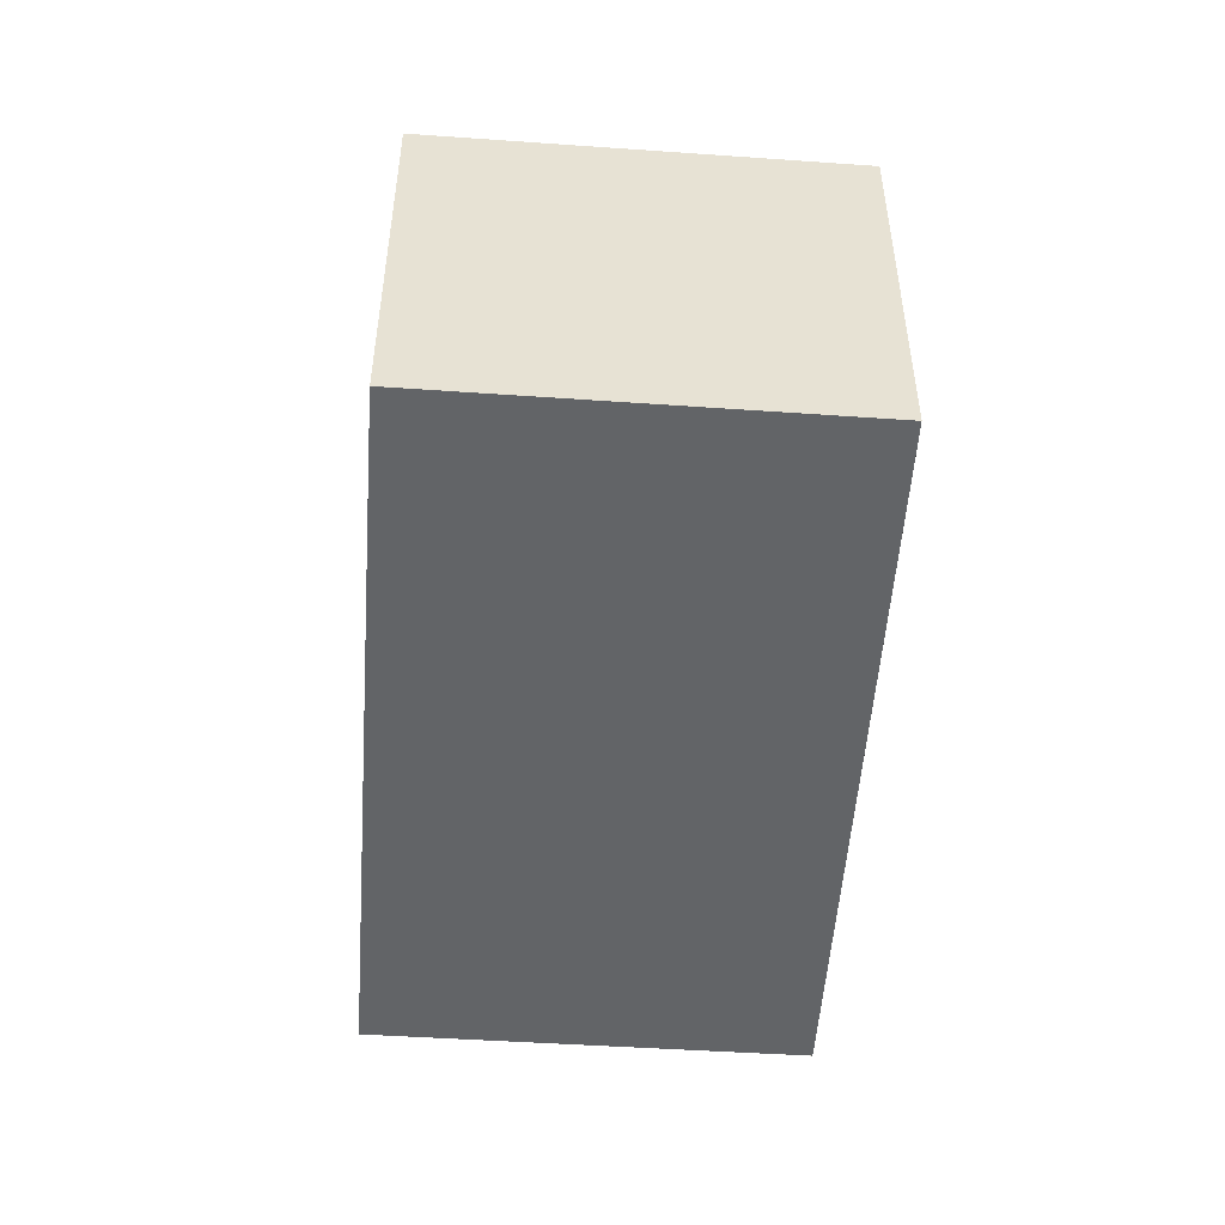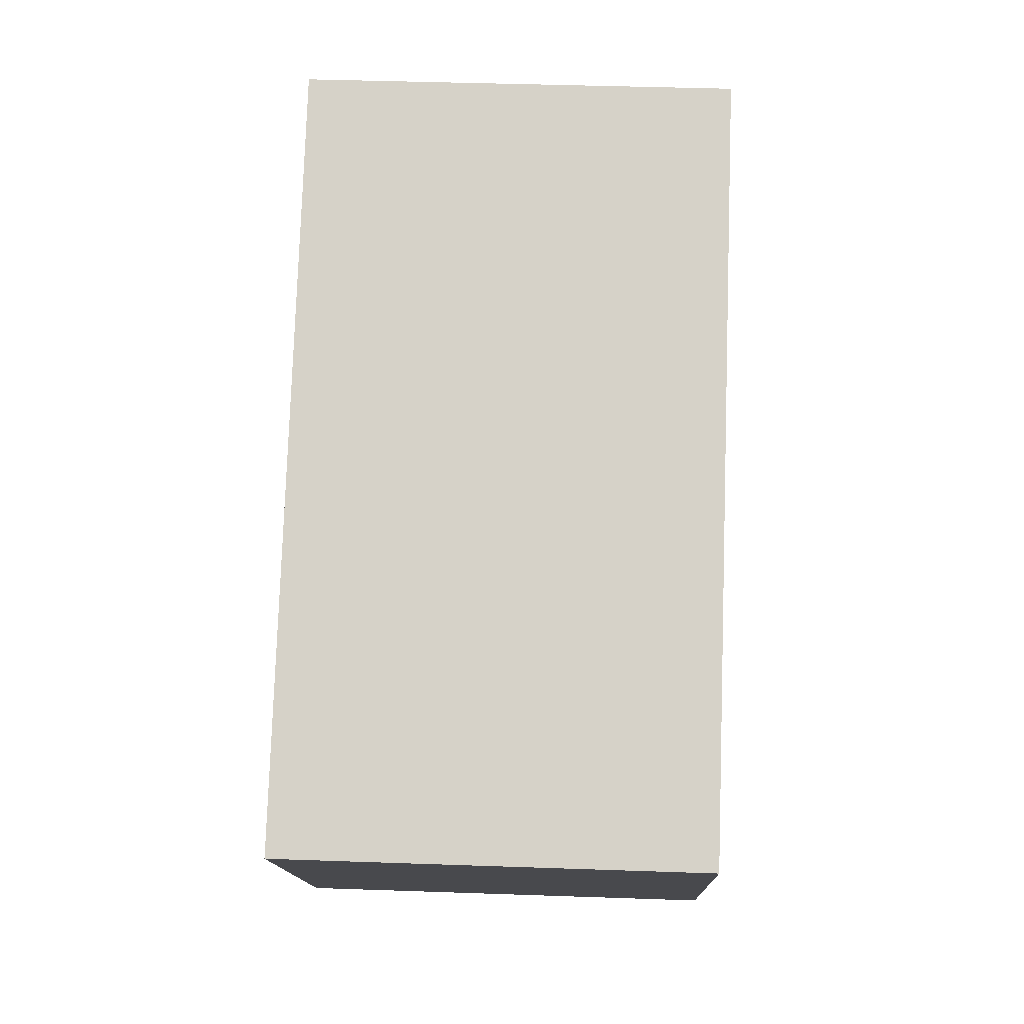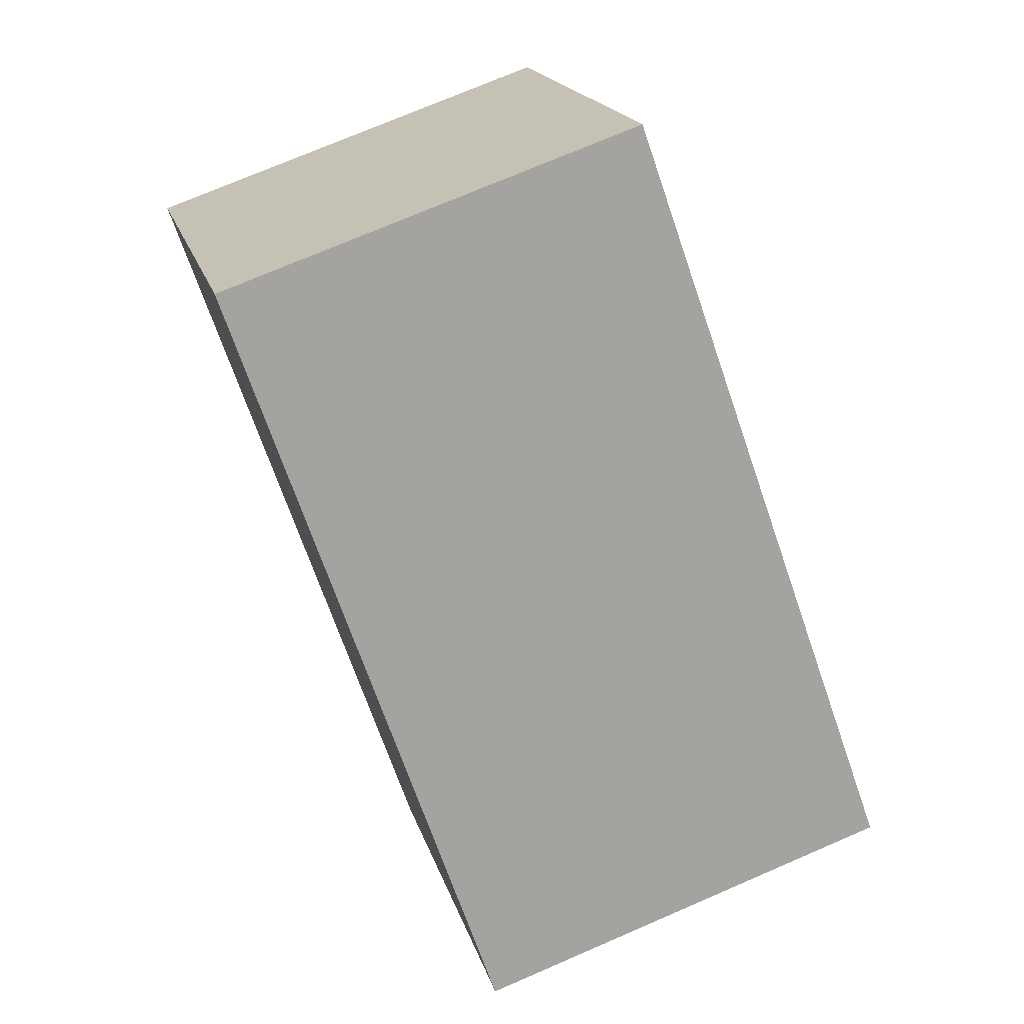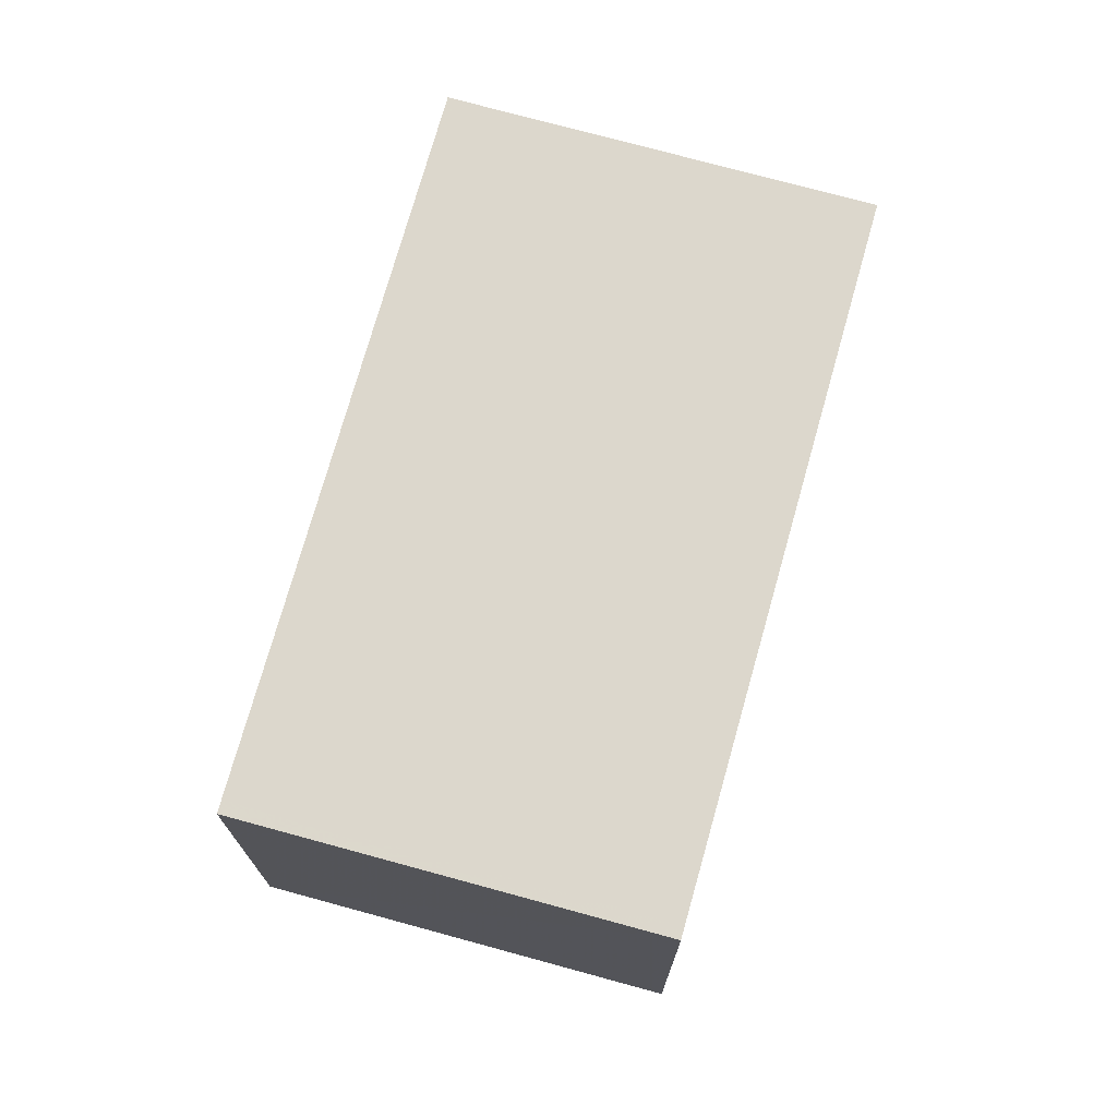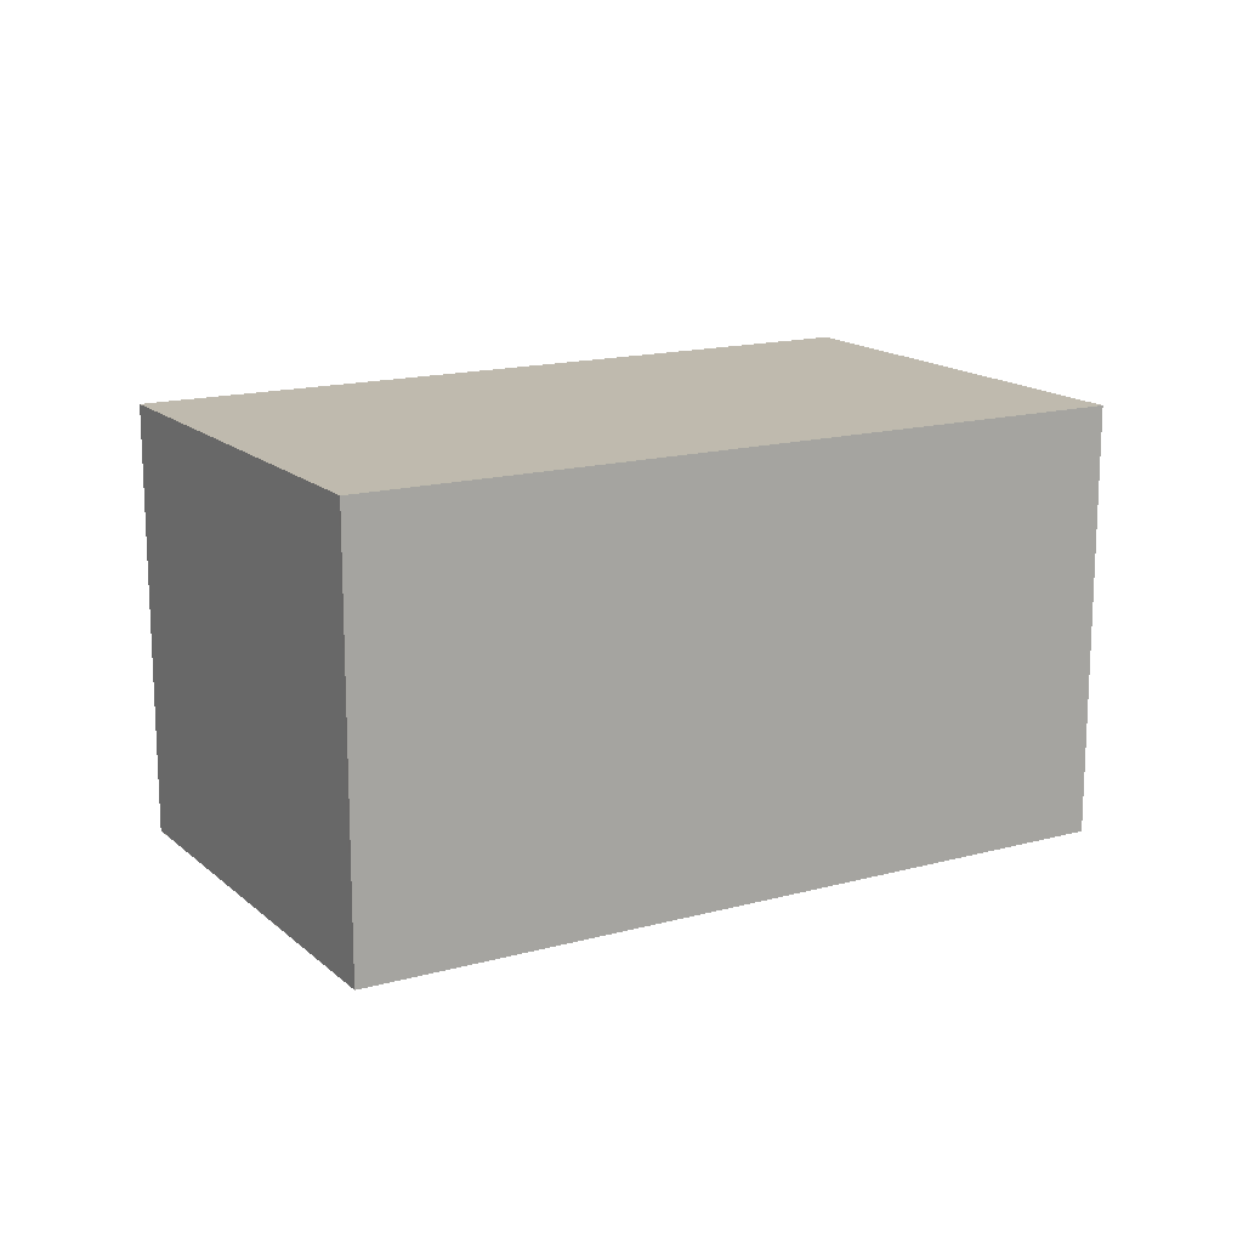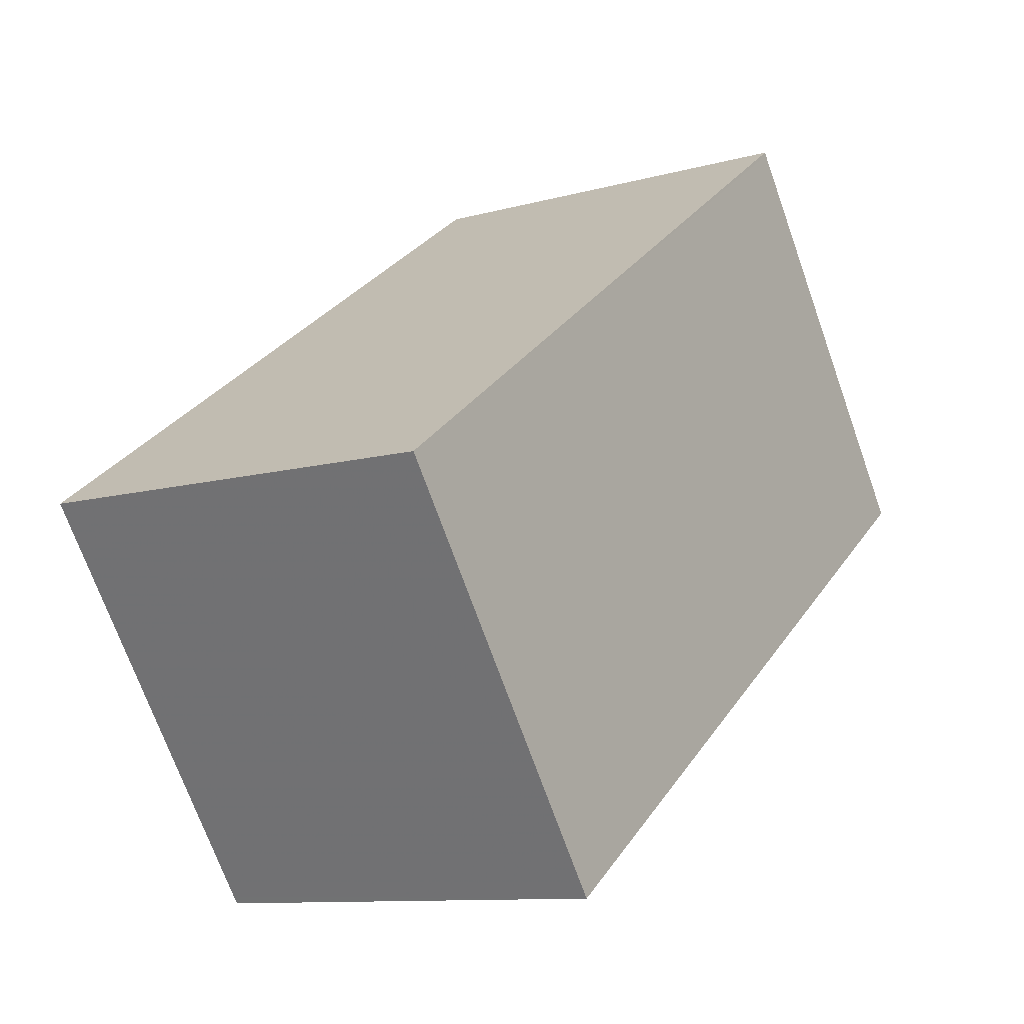
<metadata>
{"format":"obj","ext":"obj","renderer":"f3d","projection":"perspective","resolution":1024,"background":"white","views":[{"elev":-51.1,"azim":121.4,"up":"+Z"},{"elev":42.1,"azim":-87.6,"up":"+Y"},{"elev":74.0,"azim":-113.3,"up":"+Y"},{"elev":72.8,"azim":141.0,"up":"+Z"},{"elev":15.4,"azim":-174.7,"up":"+Z"},{"elev":-10.5,"azim":-55.1,"up":"+Y"}]}
</metadata>
<code>
v -2121 -1209 2.096
v -2118 -1206 2.097
v -2117 -1208 2.101
v -2120 -1211 2.101
v -2117 -1208 2.101
v -2118 -1207 2.097
v -2118 -1207 2.097
v -2121 -1209 2.096
v -2118 -1207 2.097
v -2120 -1211 2.101
v -2121 -1209 2.096
v -2121 -1209 2.096
v -2120 -1210 2.1
v -2120 -1211 2.1
v -2117 -1208 2.101
v -2117 -1208 2.101
v -2121 -1209 2.096
v -2121 -1209 2.096
v -2121 -1209 0
v -2121 -1209 0
v -2118 -1207 2.097
v -2118 -1206 2.097
v -2118 -1206 0
v -2118 -1207 0
v -2117 -1208 2.101
v -2117 -1208 2.101
v -2117 -1208 0
v -2117 -1208 0
v -2120 -1211 2.1
v -2120 -1211 2.101
v -2120 -1211 0
v -2120 -1211 0
v -2120 -1211 2.101
v -2117 -1208 2.101
v -2117 -1208 0
v -2120 -1211 0
v -2118 -1206 2.097
v -2118 -1207 2.097
v -2118 -1207 0
v -2118 -1206 0
v -2121 -1209 2.096
v -2121 -1209 2.096
v -2121 -1209 0
v -2121 -1209 0
v -2117 -1208 2.101
v -2118 -1207 2.097
v -2118 -1207 0
v -2117 -1208 0
v -2120 -1211 2.101
v -2120 -1211 2.101
v -2120 -1211 0
v -2120 -1211 0
v -2118 -1207 2.097
v -2121 -1209 2.096
v -2121 -1209 0
v -2118 -1207 0
v -2121 -1209 2.096
v -2120 -1211 2.1
v -2120 -1211 0
v -2121 -1209 0
v -2117 -1208 2.101
v -2117 -1208 2.101
v -2117 -1208 0
v -2117 -1208 0
v -2121 -1209 0
v -2118 -1206 0
v -2117 -1208 0
v -2120 -1211 0
f 7 6 2 9
f 12 6 7 11
f 13 11 7 15
f 15 7 9 16
f 14 8 11 13
f 11 8 1 12
f 13 10 4 14
f 15 5 10 13
f 16 3 5 15
f 18 19 20 17
f 22 23 24 21
f 26 27 28 25
f 30 31 32 29
f 34 35 36 33
f 38 39 40 37
f 42 43 44 41
f 46 47 48 45
f 50 51 52 49
f 54 55 56 53
f 58 59 60 57
f 62 63 64 61
f 66 67 68 65

</code>
